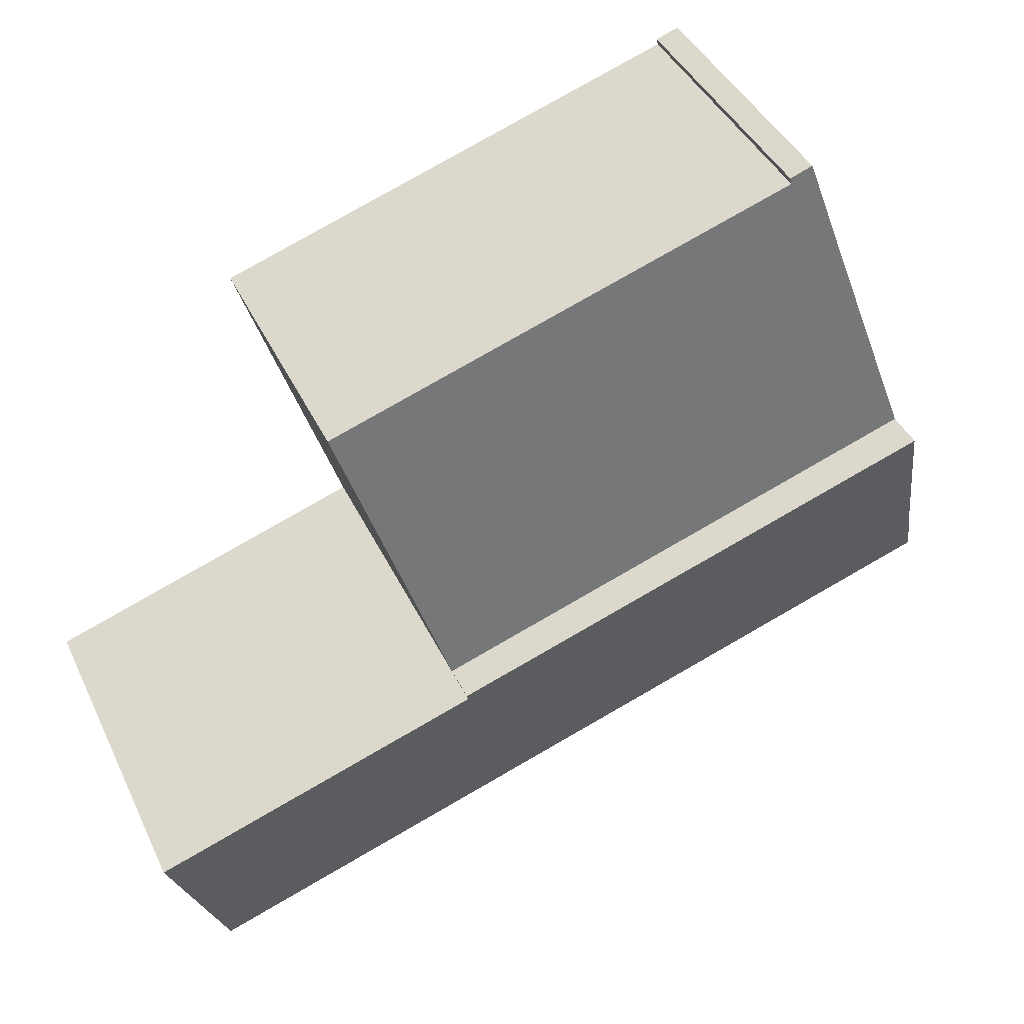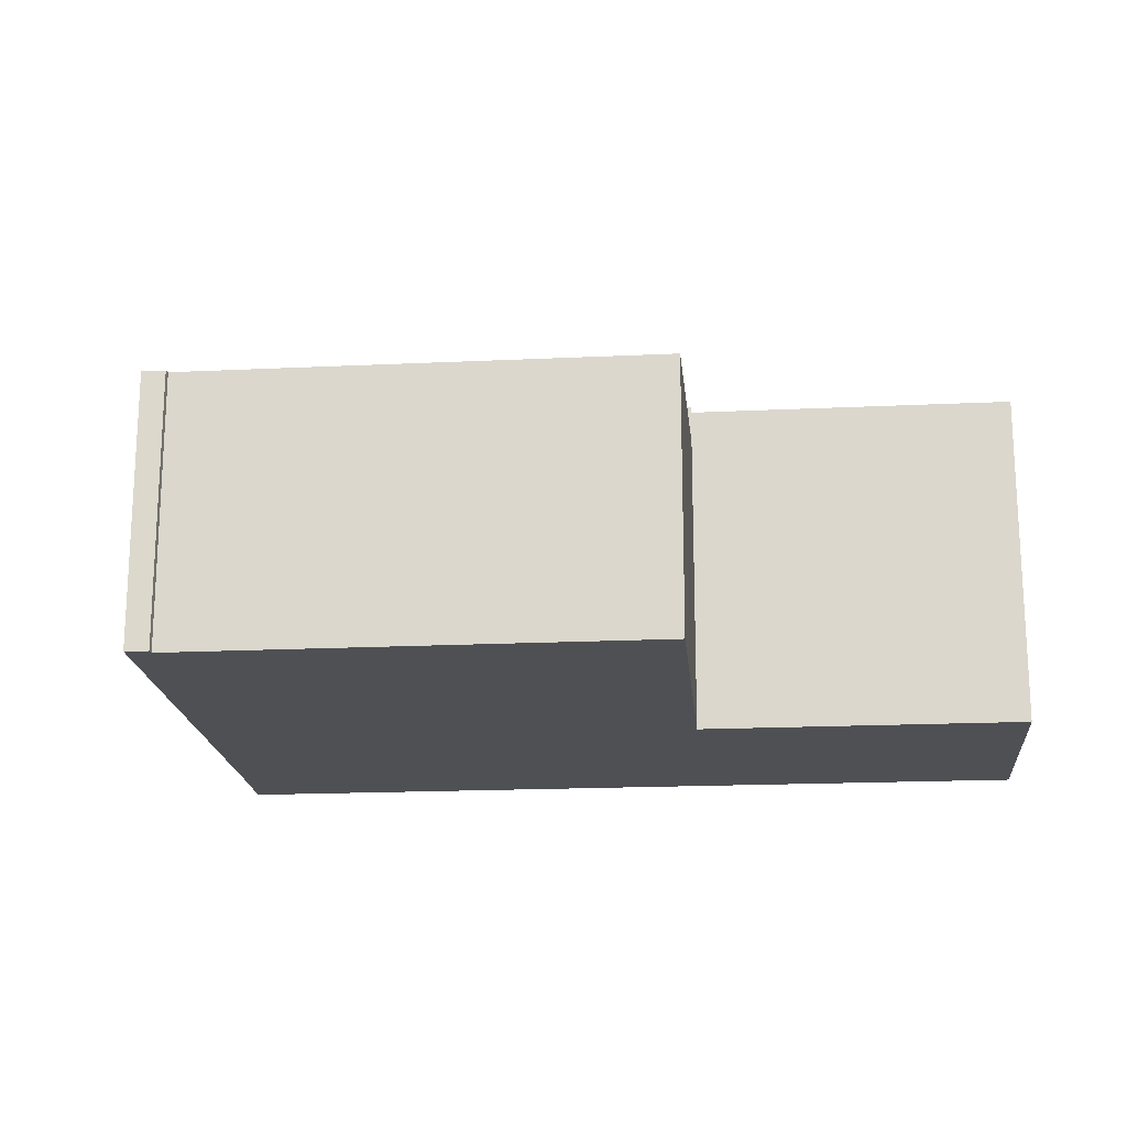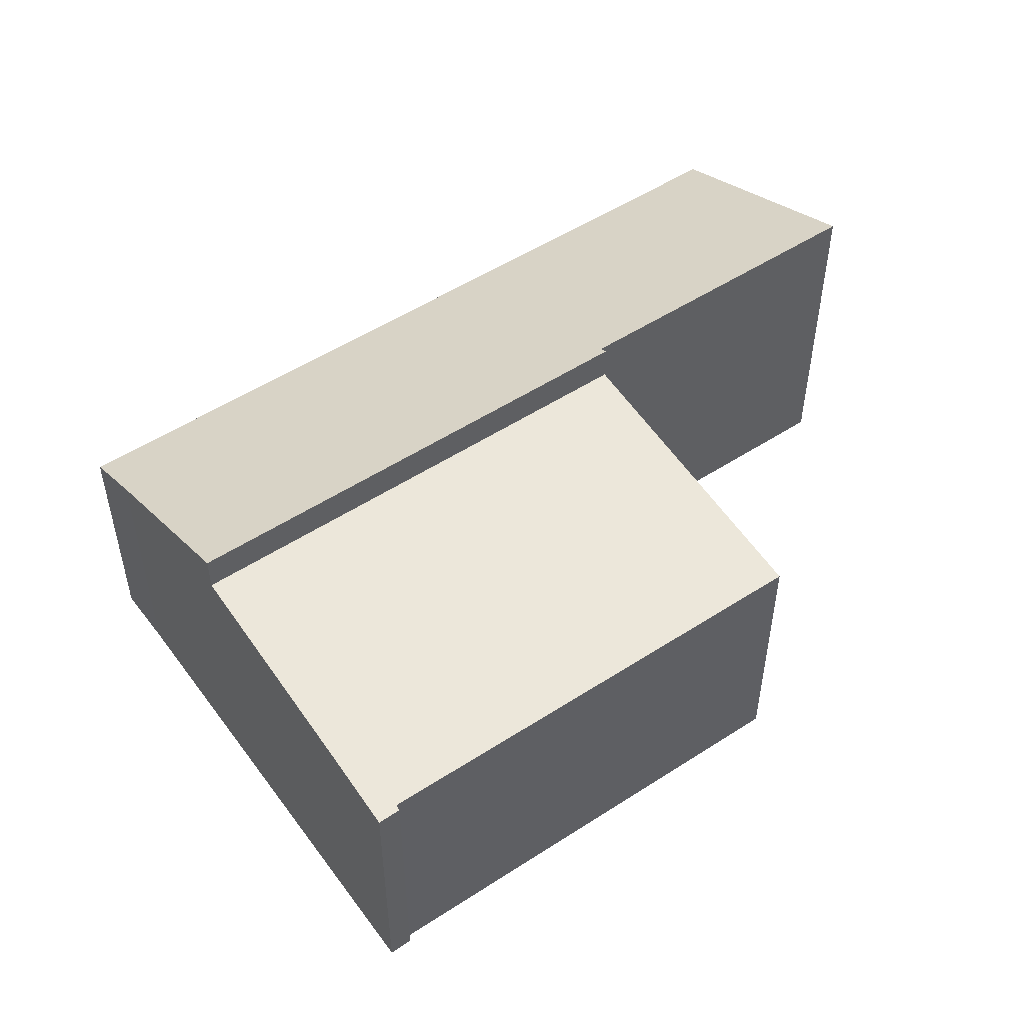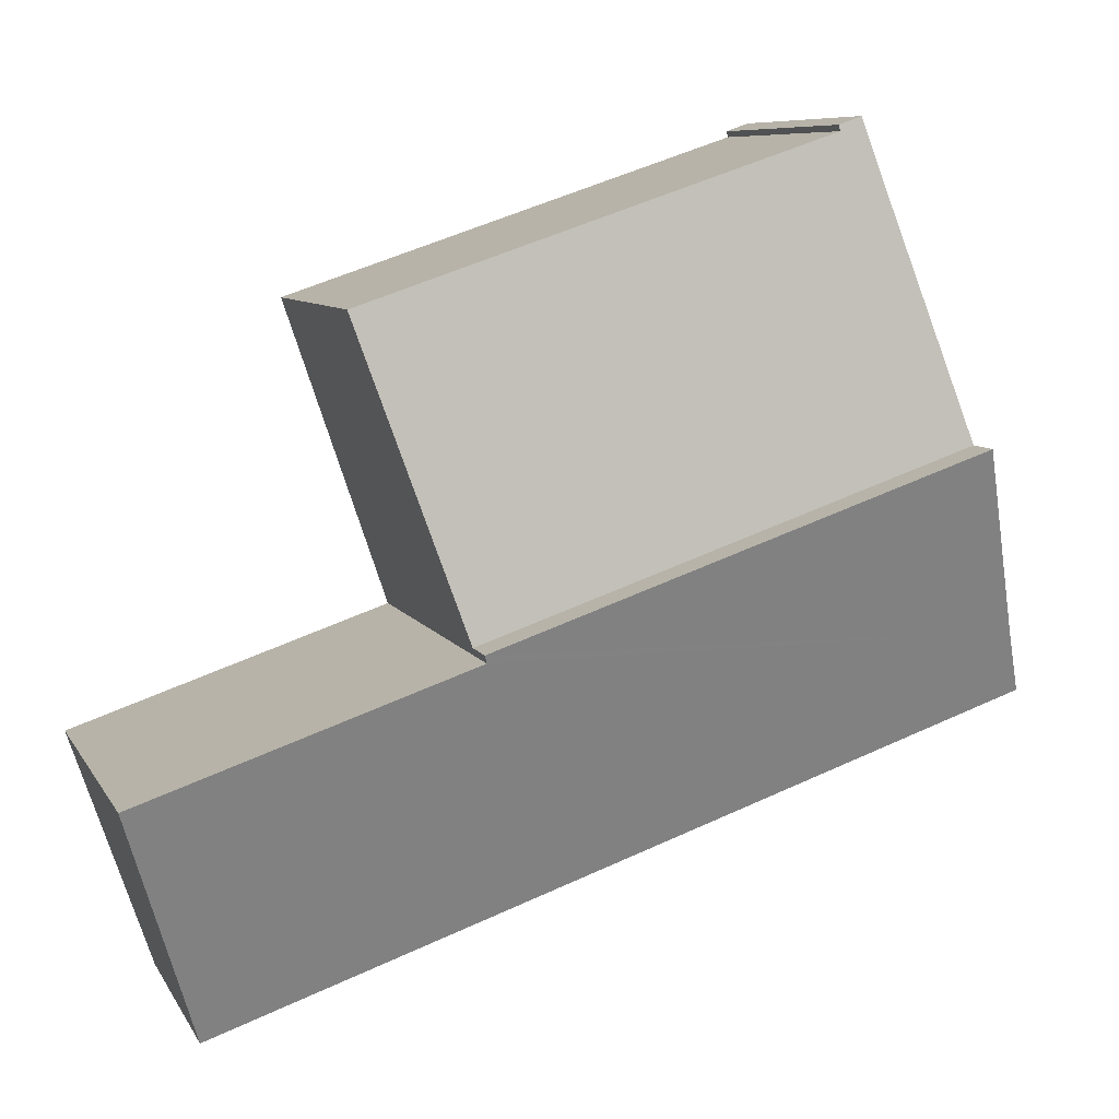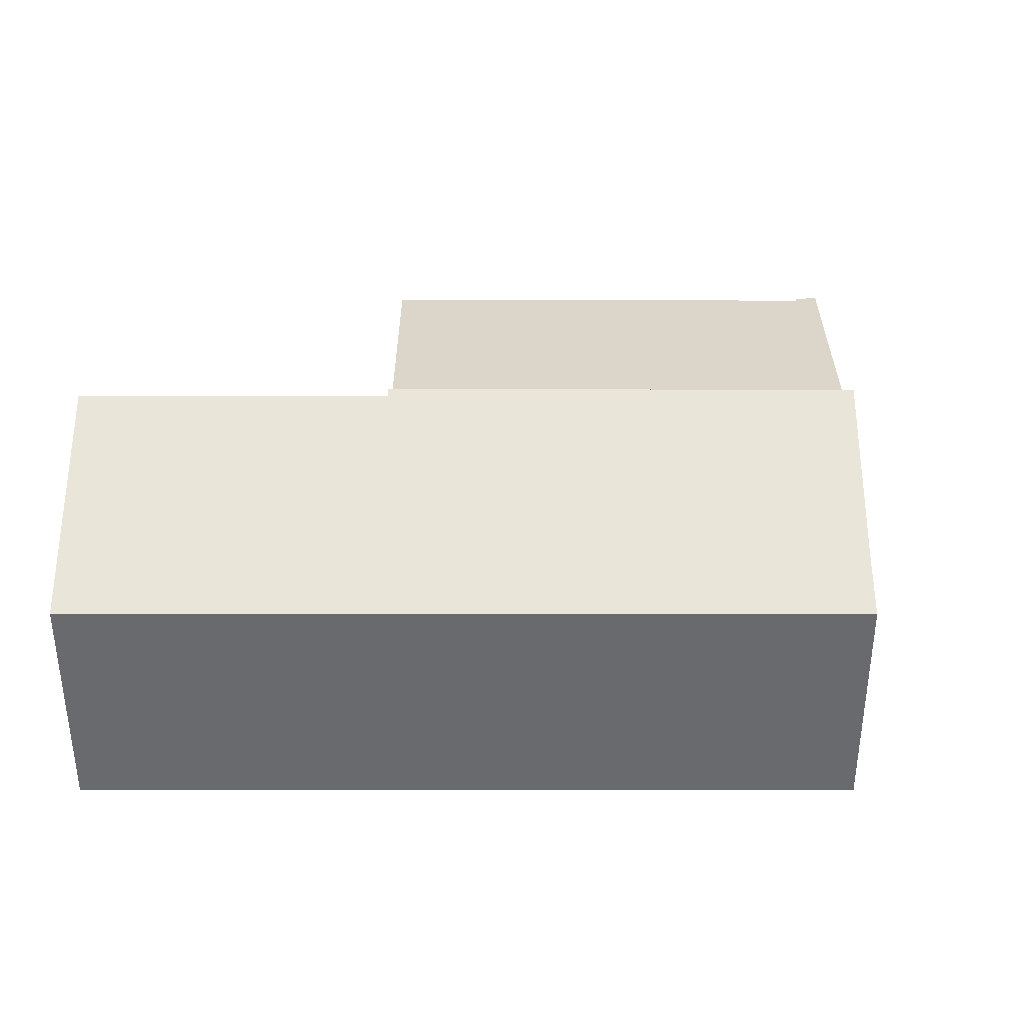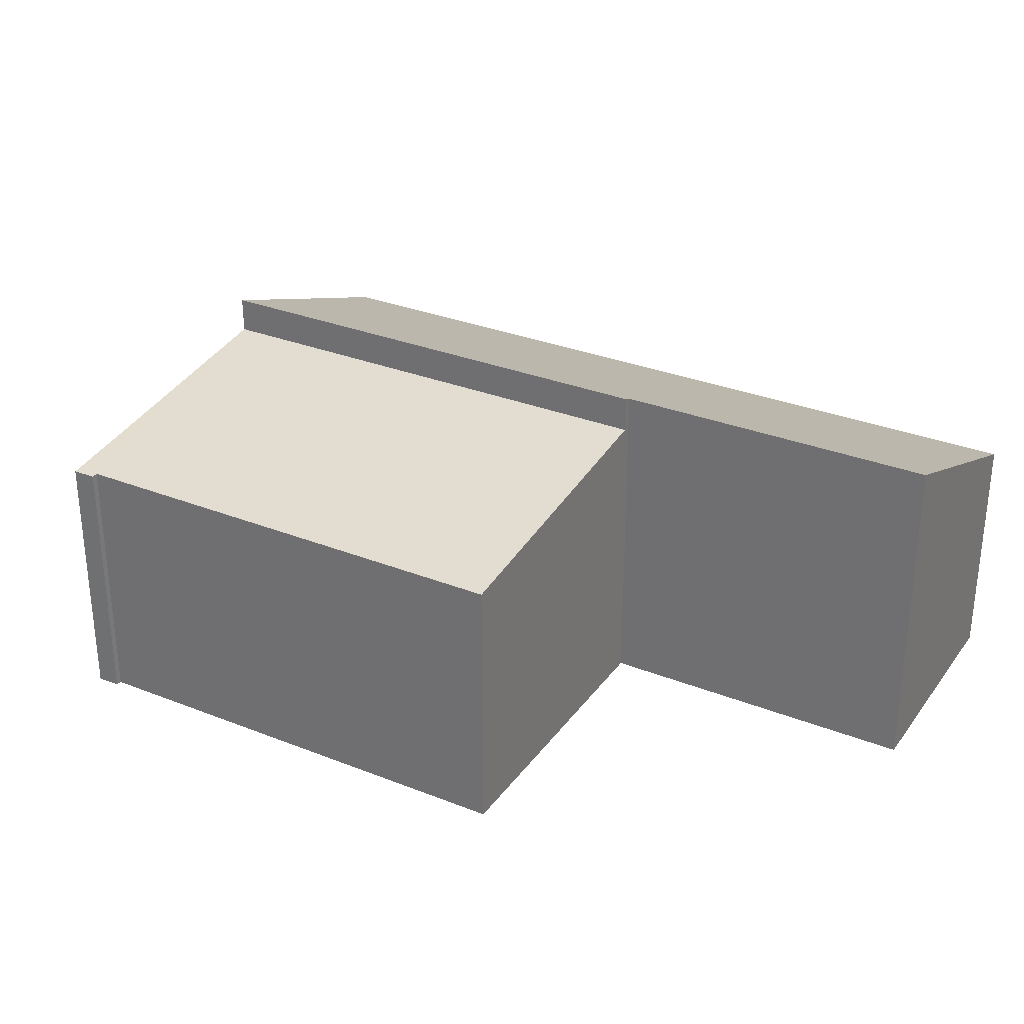
<metadata>
{"format":"obj","ext":"obj","renderer":"f3d","projection":"perspective","resolution":1024,"background":"white","views":[{"elev":40.8,"azim":156.5,"up":"+Z"},{"elev":-18.7,"azim":23.8,"up":"+Y"},{"elev":51.6,"azim":-16.5,"up":"+Y"},{"elev":8.1,"azim":162.1,"up":"+Z"},{"elev":37.0,"azim":-161.2,"up":"+Y"},{"elev":30.9,"azim":48.3,"up":"+Y"}]}
</metadata>
<code>
v  6.706 4.175 0.978
v  0.266 3.275 0.744
v  1.001 4.175 2.918
v  6.674 4.137 0.885
v  6.771 4.137 0.852
v  10.46 4.139 -0.398
v  9.5 2.965 -3.231
v  5.817 2.965 -1.978
v  0 2.965 1.816e-16
v  1.001 -1.787e-16 2.918
v  0.266 -4.556e-17 0.744
v  0 0 0
v  6.706 -5.989e-17 0.978
v  6.674 -5.419e-17 0.885
v  10.46 2.437e-17 -0.398
v  6.771 -5.217e-17 0.852
v  9.5 1.978e-16 -3.231
v  5.817 1.211e-16 -1.978
v  6.706 3.726 0.978
v  2.447 3.283 6.308
v  7.894 3.282 4.473
v  1.001 3.725 2.918
v  1.878 3.396 5.512
v  2.197 3.274 6.472
v  2.462 3.275 6.377
v  2.197 -3.963e-16 6.472
v  1.878 -3.375e-16 5.512
v  2.462 -3.905e-16 6.377
v  2.447 -3.863e-16 6.308
v  7.894 -2.739e-16 4.473
g defaultobject
f 1 2 3
f 2 1 4
f 2 4 5
f 2 5 6
f 2 6 7
f 2 7 8
f 2 8 9
f 2 10 3
f 10 2 11
f 9 11 2
f 11 9 12
f 10 1 3
f 1 10 13
f 14 5 4
f 5 14 6
f 6 14 15
f 15 14 16
f 13 4 1
f 4 13 14
f 15 7 6
f 7 15 17
f 17 8 7
f 8 17 18
f 8 18 9
f 9 18 12
f 11 13 10
f 13 11 12
f 13 12 14
f 14 12 18
f 14 18 16
f 16 18 15
f 15 18 17
f 19 20 21
f 20 19 22
f 20 22 23
f 20 23 24
f 24 25 20
f 10 23 22
f 23 10 24
f 24 10 26
f 26 10 27
f 24 28 25
f 28 24 26
f 29 21 20
f 21 29 30
f 25 29 20
f 29 25 28
f 21 13 19
f 13 21 30
f 13 22 19
f 22 13 10
f 13 27 10
f 27 13 26
f 26 13 29
f 29 13 30
f 28 26 29

</code>
